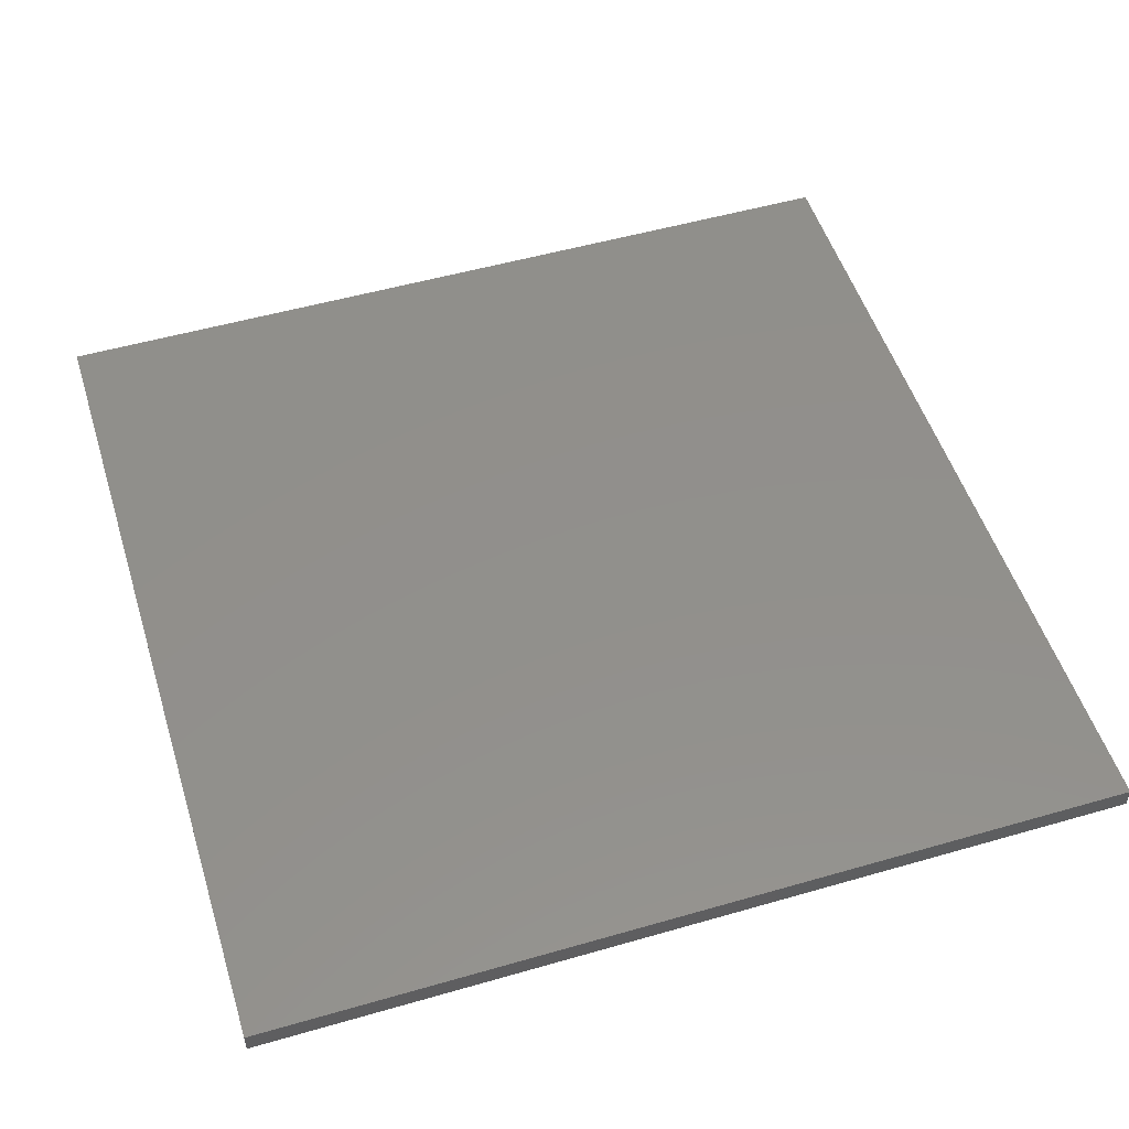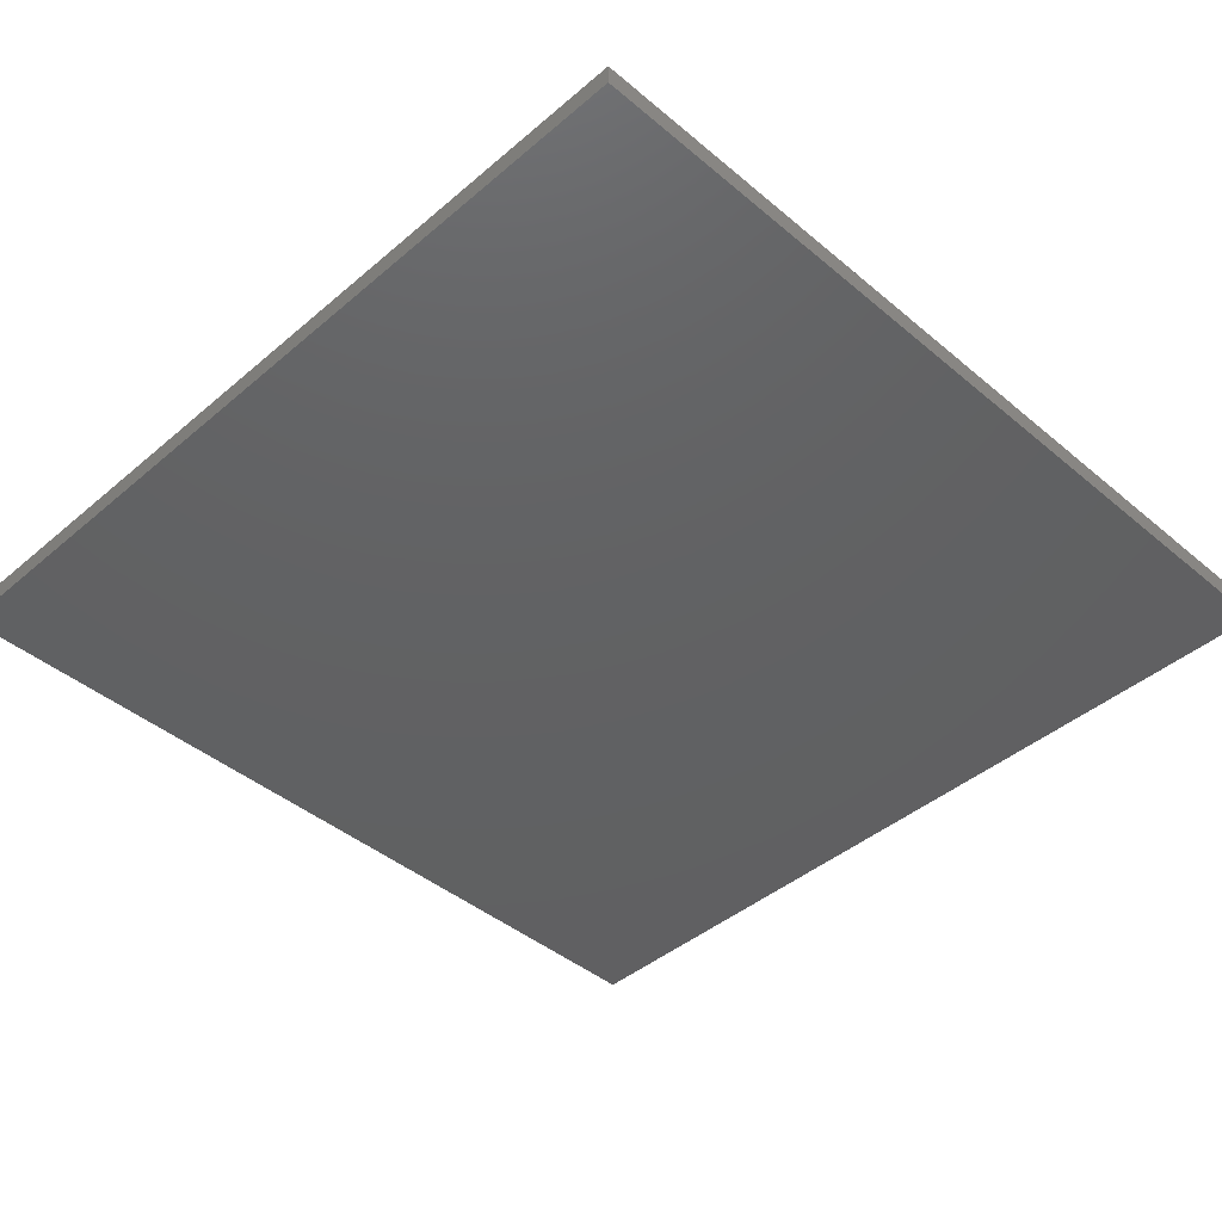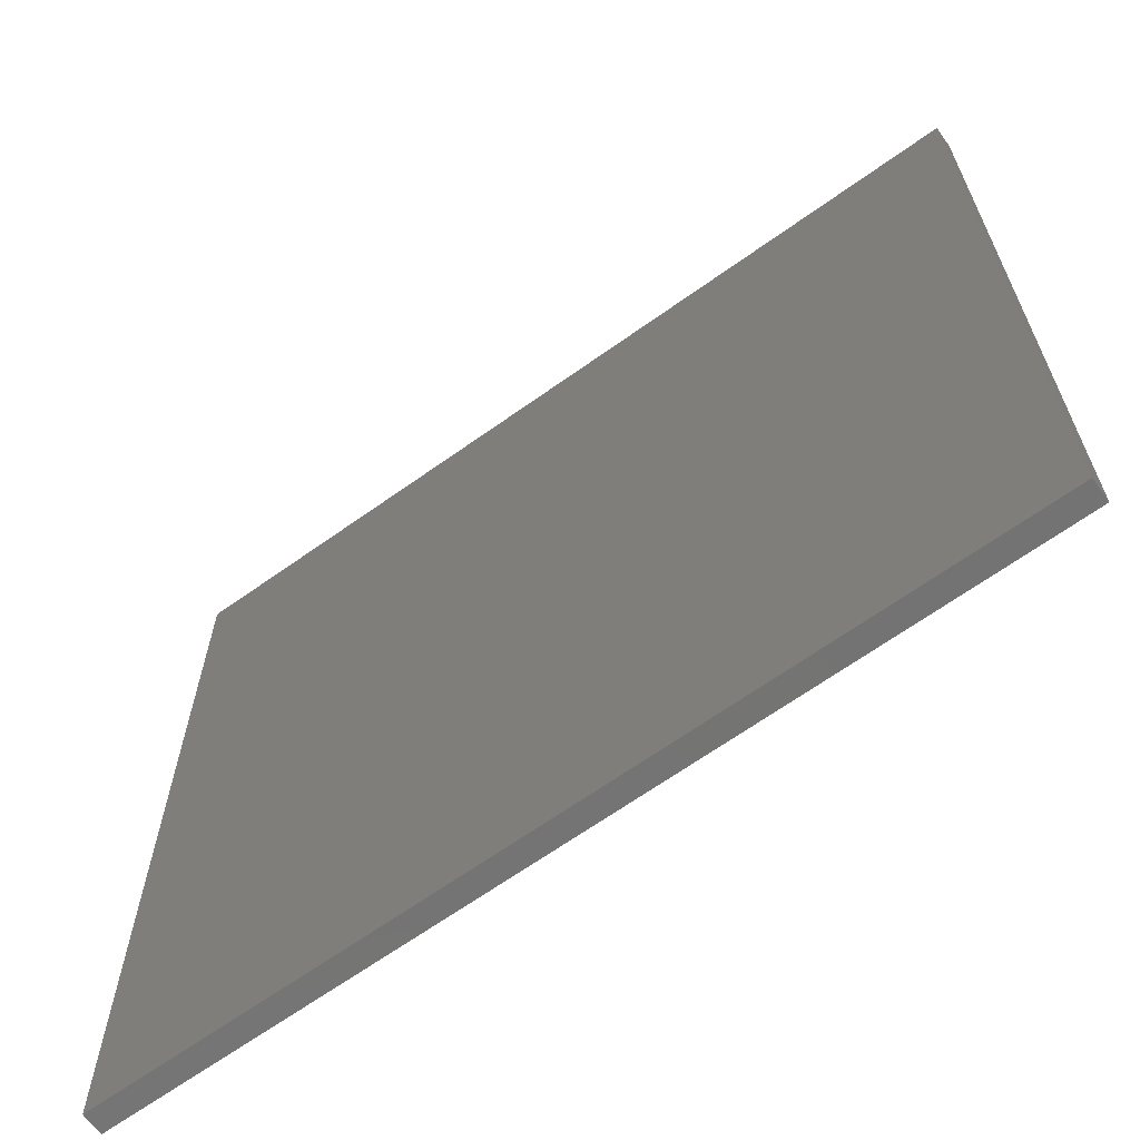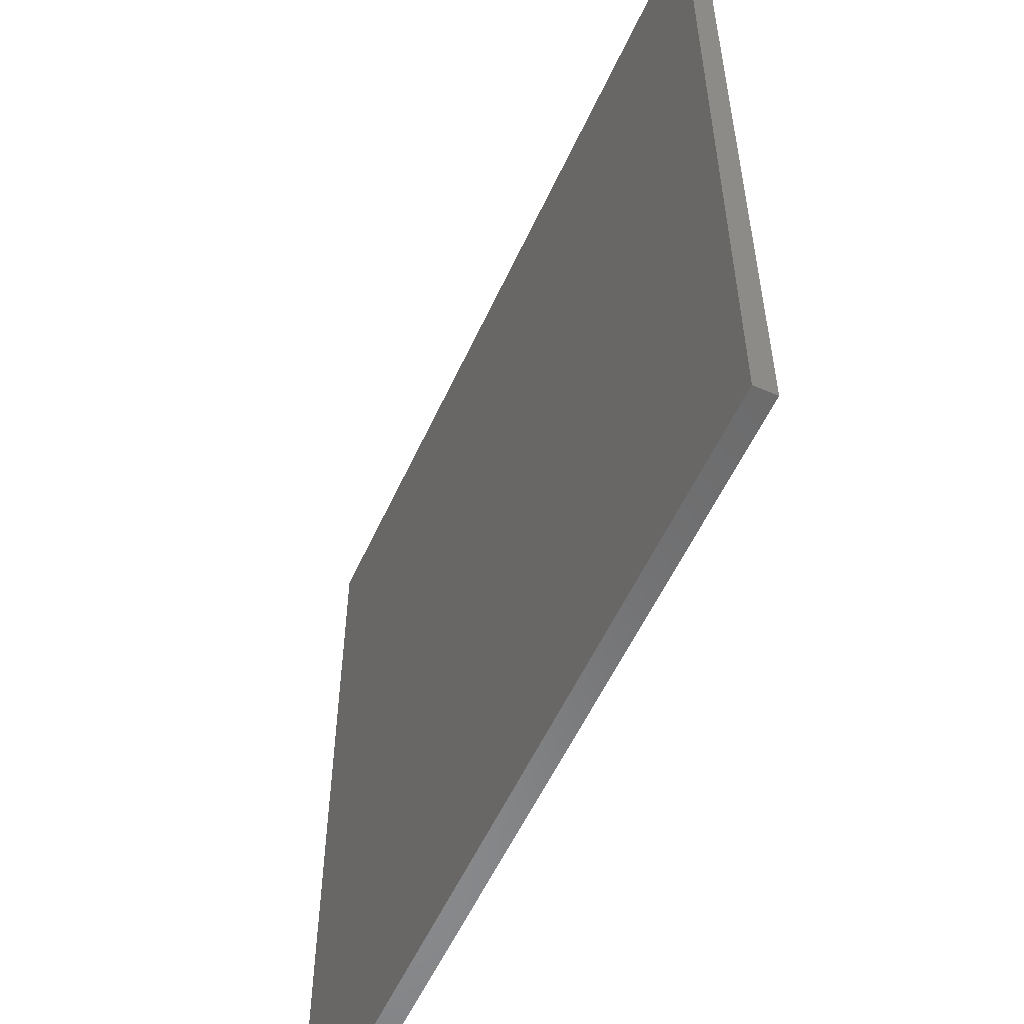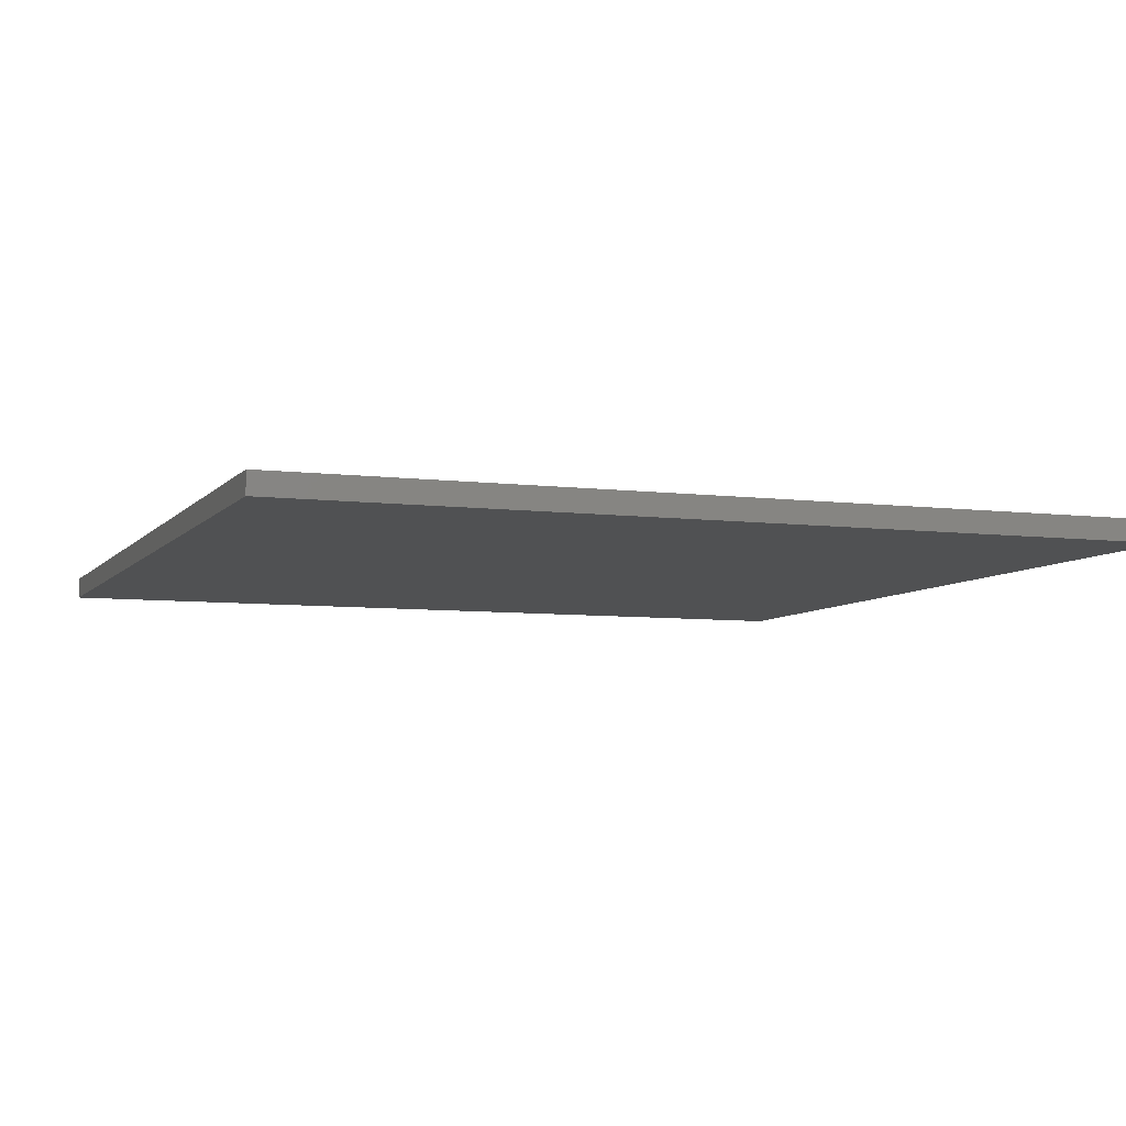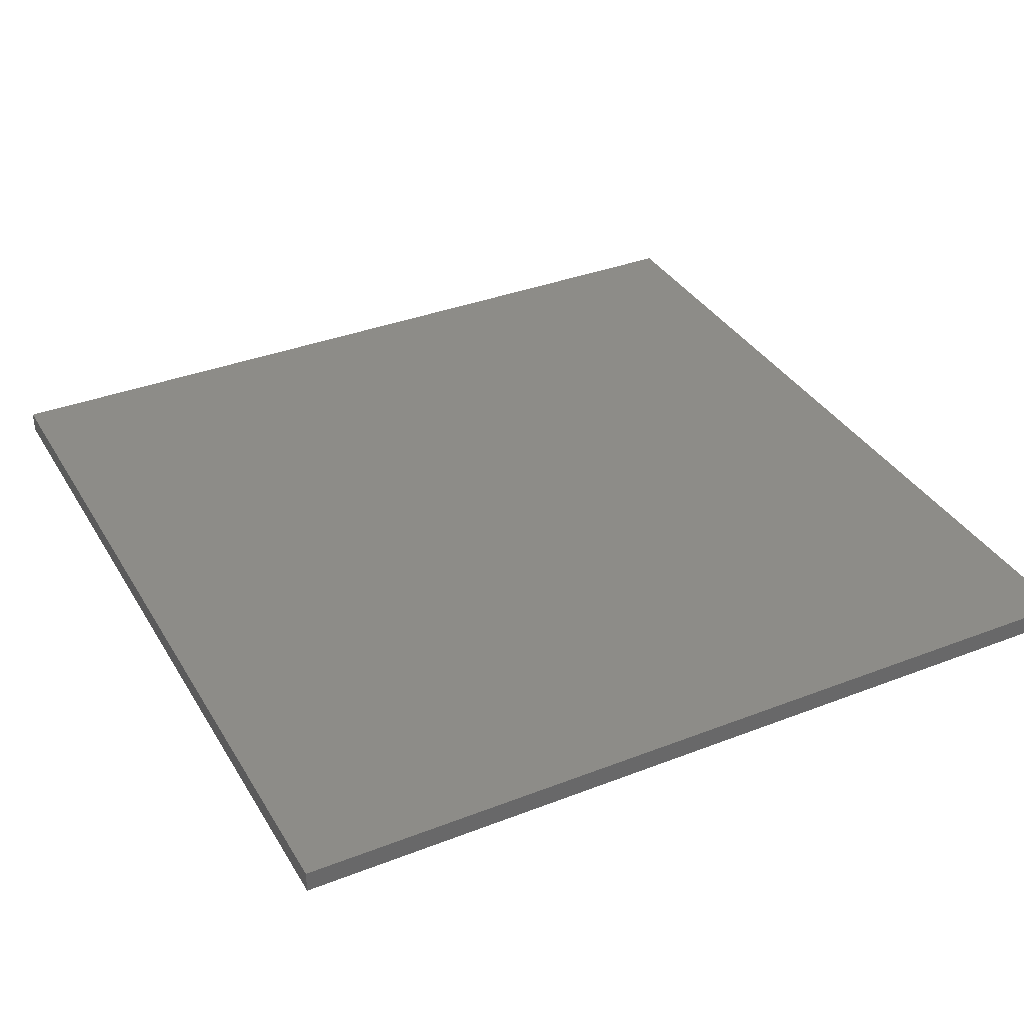
<metadata>
{"format":"stl","ext":"stl","renderer":"f3d","projection":"perspective","resolution":1024,"background":"white","views":[{"elev":52.0,"azim":-17.3,"up":"+Z"},{"elev":-43.0,"azim":135.2,"up":"+Z"},{"elev":-65.8,"azim":35.7,"up":"+Y"},{"elev":-56.1,"azim":65.6,"up":"+Y"},{"elev":-6.6,"azim":-110.6,"up":"+Z"},{"elev":35.6,"azim":152.9,"up":"+Z"}]}
</metadata>
<code>
# stl→obj: 8 verts, 12 faces
v -10 -10 0.5
v -10 10 0.5
v -10 -10 0
v -10 10 0
v 10 -10 0.5
v 10 10 0.5
v 10 -10 0
v 10 10 0
f 1 2 3
f 3 2 4
f 1 5 6
f 2 1 6
f 3 7 5
f 1 3 5
f 4 8 3
f 3 8 7
f 2 6 4
f 4 6 8
f 7 8 6
f 5 7 6

</code>
